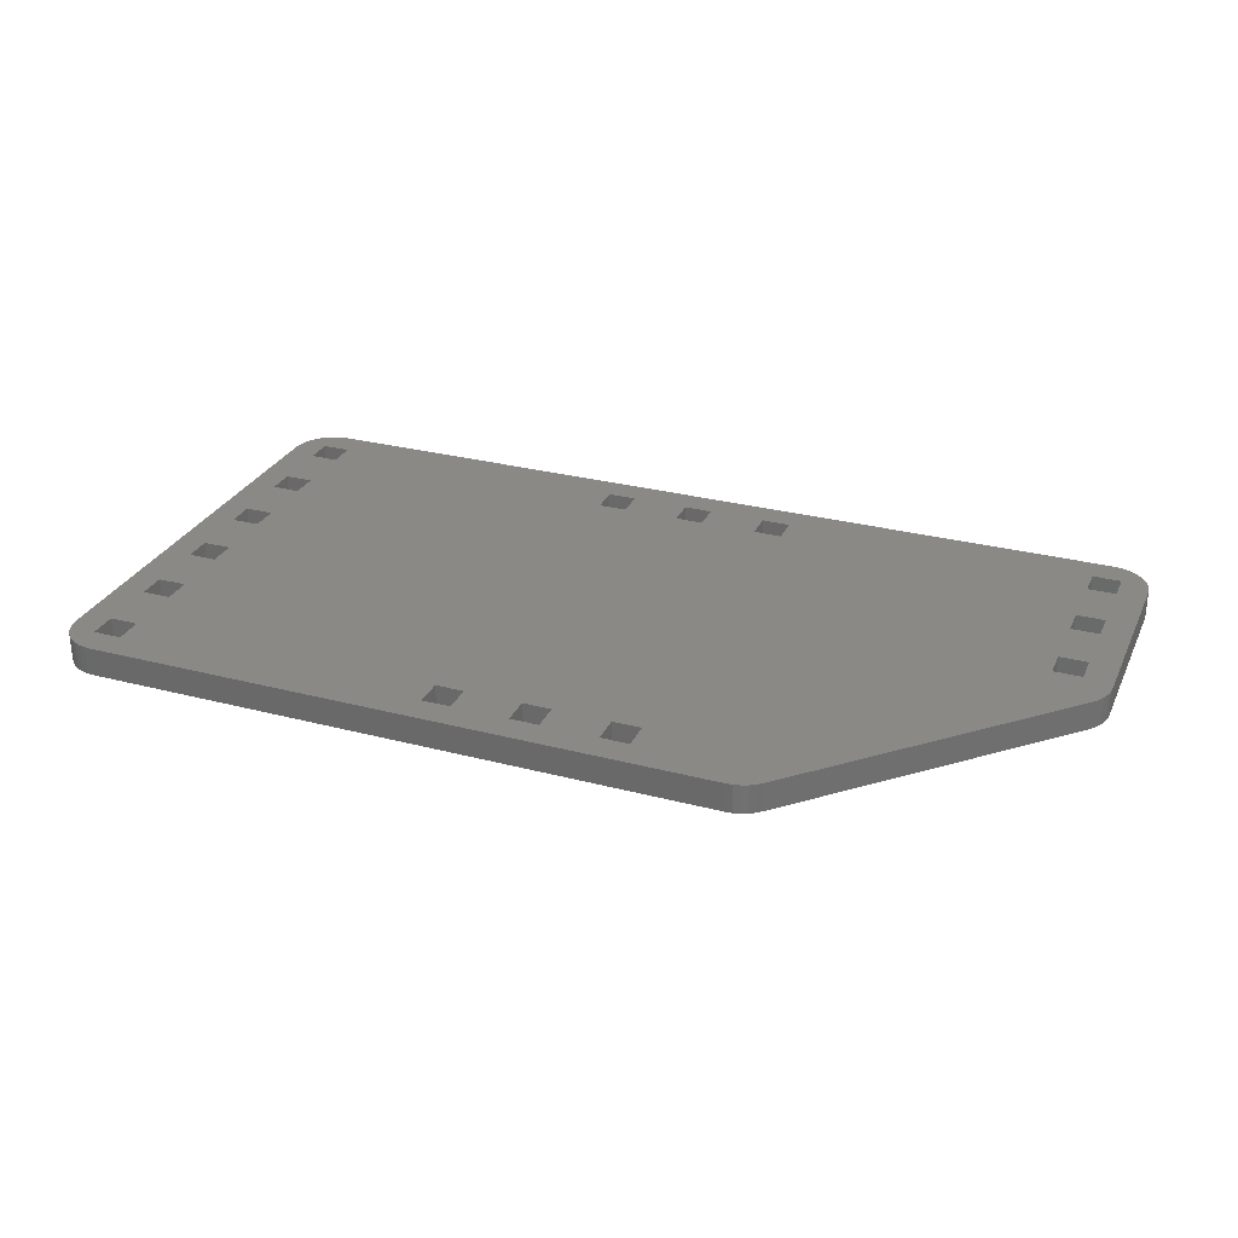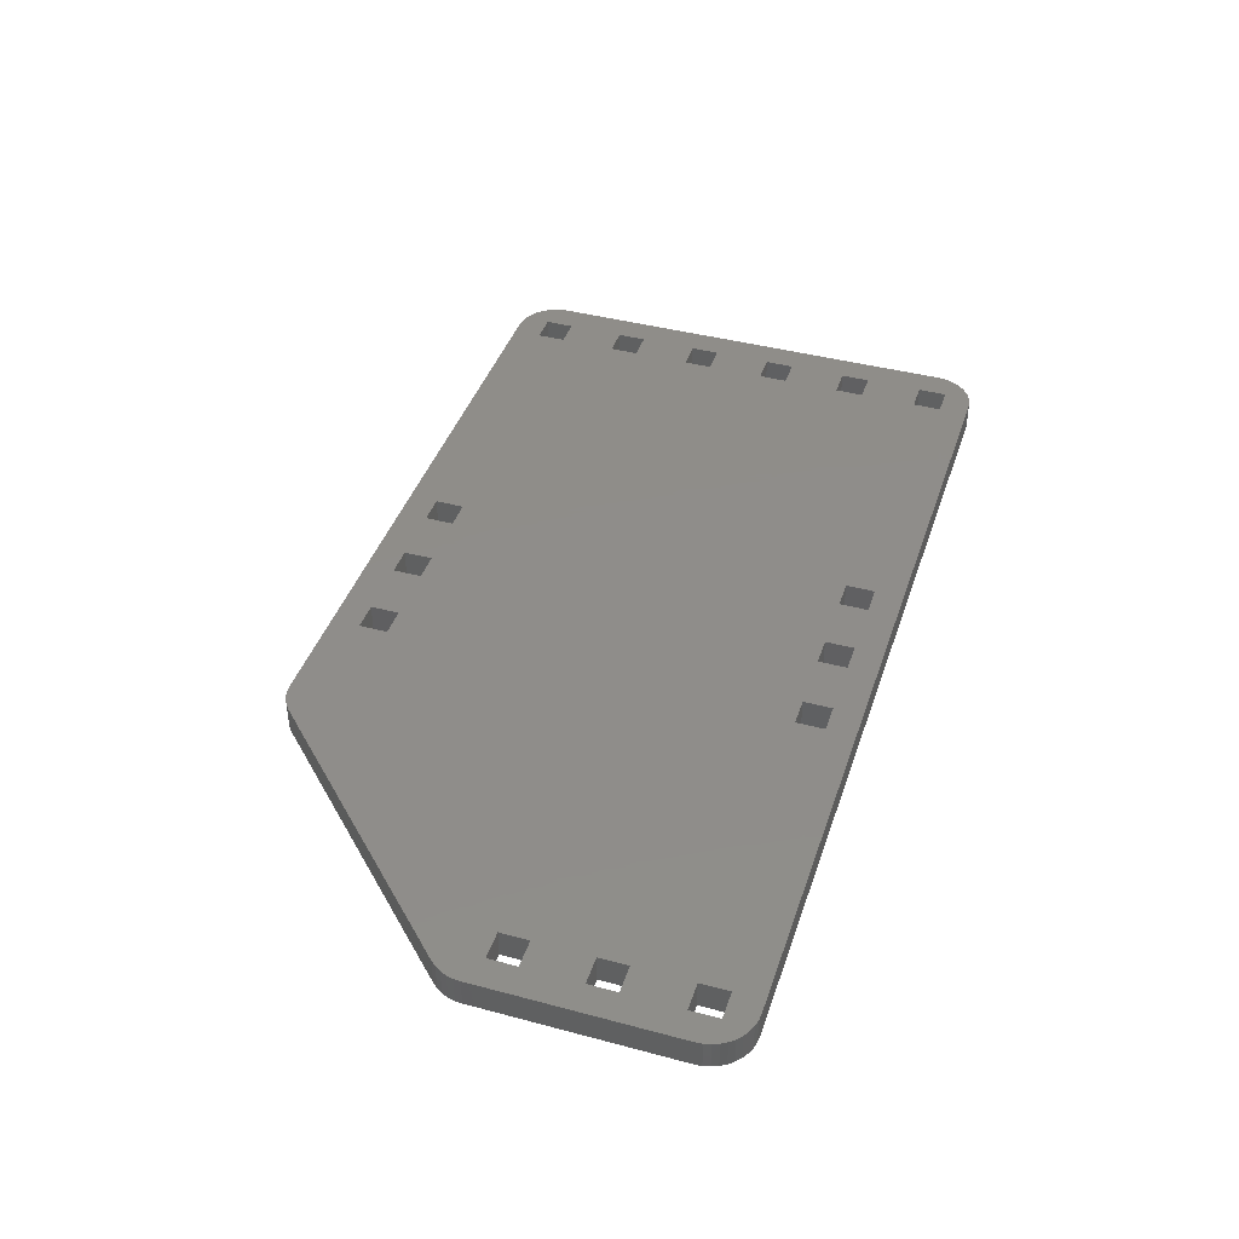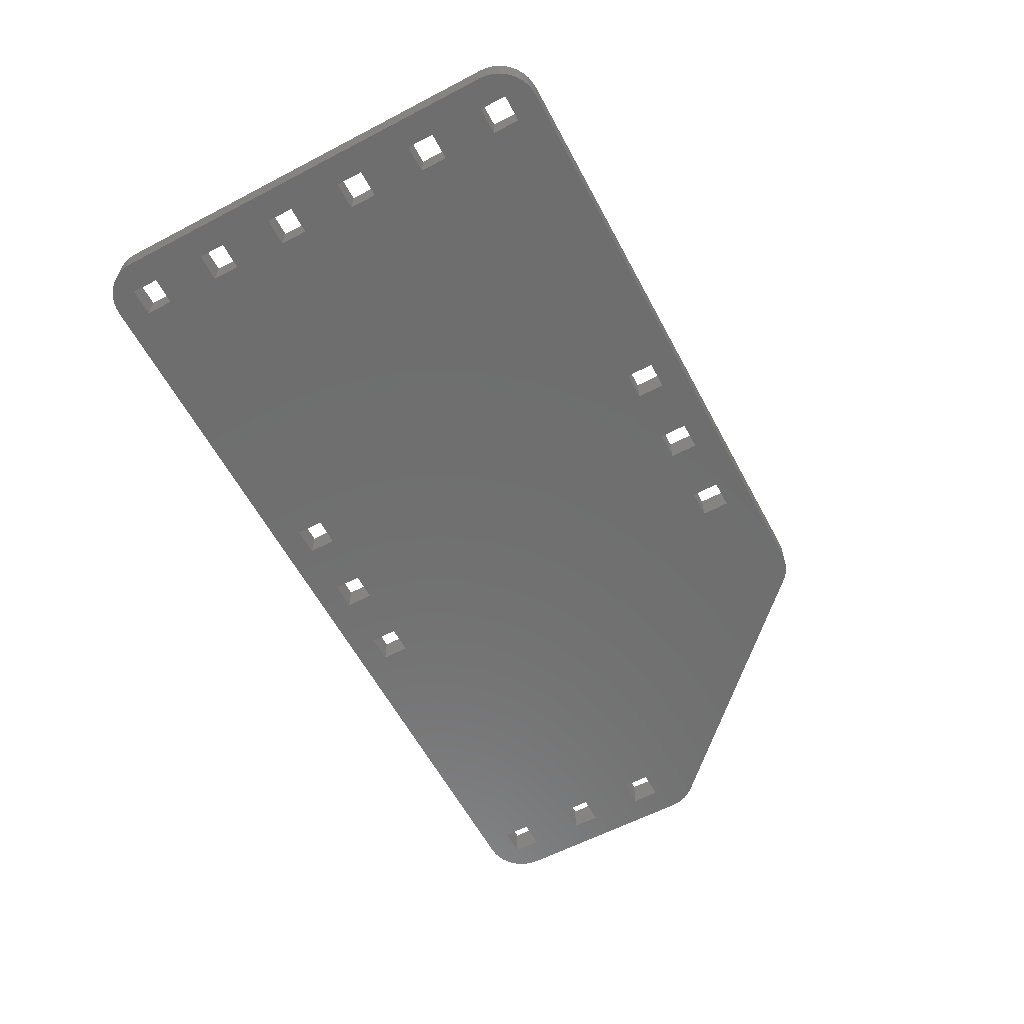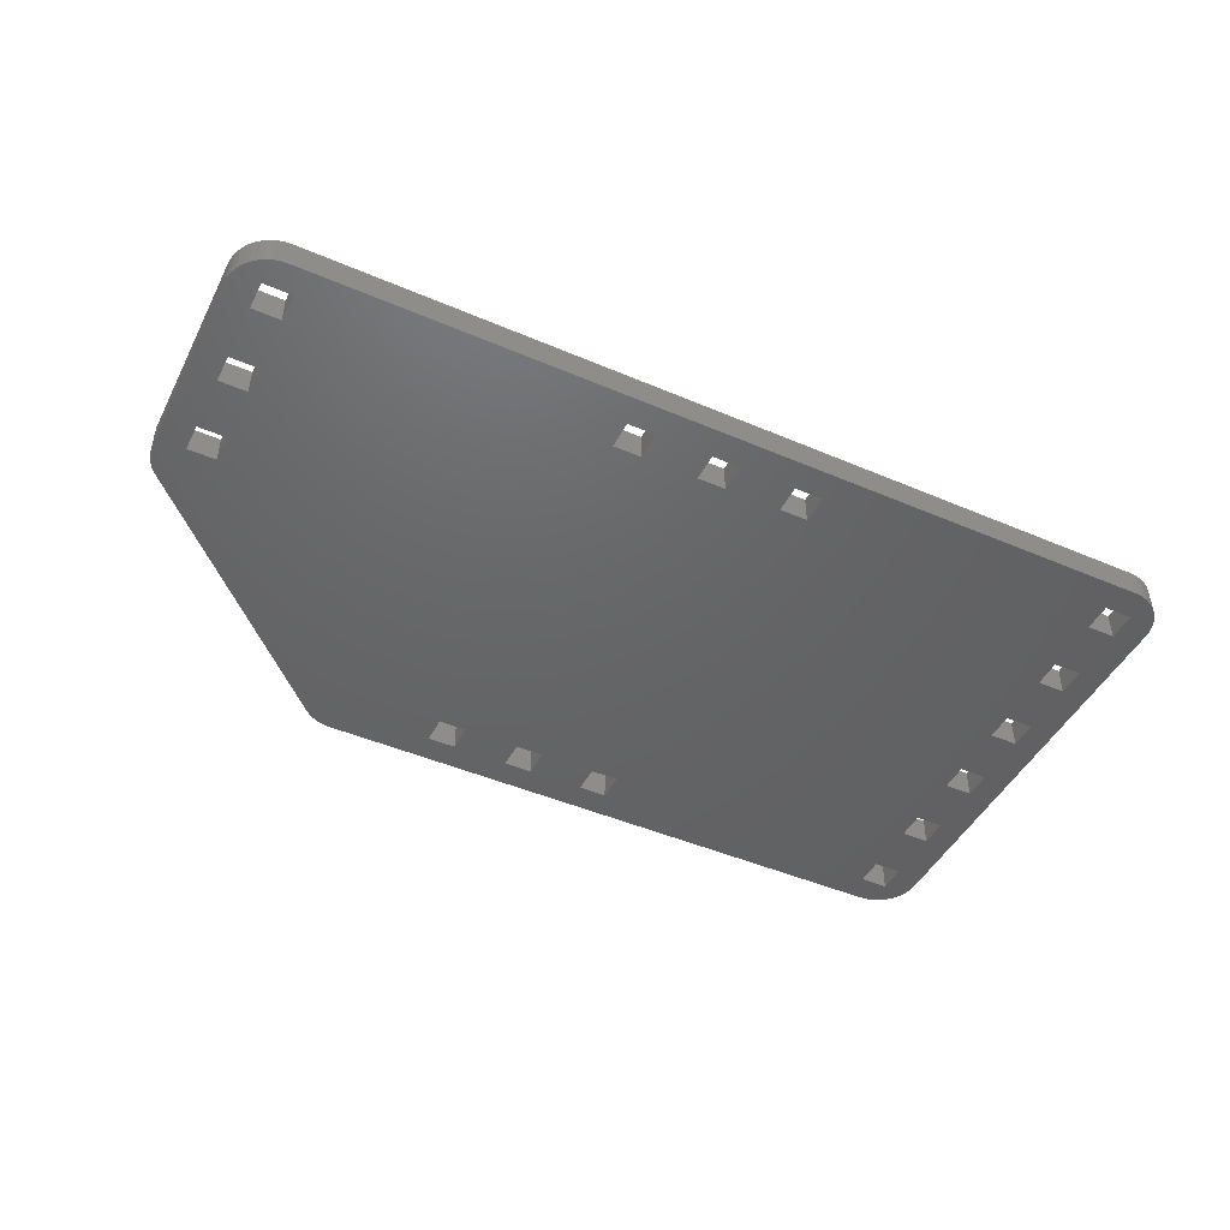
<metadata>
{"format":"stl","ext":"stl","renderer":"f3d","projection":"perspective","resolution":1024,"background":"white","views":[{"elev":28.9,"azim":-158.6,"up":"+Z"},{"elev":41.7,"azim":-72.1,"up":"+Z"},{"elev":-60.4,"azim":118.1,"up":"+Z"},{"elev":-46.2,"azim":-26.1,"up":"+Z"}]}
</metadata>
<code>
# stl→obj: 284 verts, 624 faces
v 10.5 24 3
v 27 27 3
v 4.5 27 3
v 43.5 -24 3
v 43.5 -21 3
v 27 -9 3
v 49.5 -22.5 3
v 46.5 -21 3
v 49.44 -23.2 3
v 46.5 -24 3
v 49.28 -23.89 3
v 49.01 -24.54 3
v 49.5 -9 3
v 46.5 -15 3
v 43.5 -15 3
v 43.5 -12 3
v 46.5 -12 3
v 27 -25.5 3
v 48.34 -25.5 3
v 48.64 -25.15 3
v 47.04 -26.51 3
v 47.65 -26.14 3
v 48.18 -25.68 3
v 46.39 -26.78 3
v -46.39 -26.78 3
v -48 -25.5 3
v -47.04 -26.51 3
v -47.65 -26.14 3
v -48.34 -25.5 3
v -48.18 -25.68 3
v -48 -25.84 3
v -49.5 -9 3
v -49.5 -22.5 3
v -49.44 -23.2 3
v -49.28 -23.89 3
v -49.01 -24.54 3
v -48.64 -25.15 3
v -49.28 -0.4734 3
v -49.44 -1.16 3
v -48 2.289e-05 3
v -49.5 -1.864 3
v -48 -9 3
v -48 1.5 3
v -48.18 1.318 3
v -48.64 0.7811 3
v -49.01 0.179 3
v -49.08 2.289e-05 3
v -27 2.289e-05 3
v -31.5 18 3
v -27 18 3
v -27 22.5 3
v -23.82 25.68 3
v -21.34 26.94 3
v -10.5 21 3
v -20.64 27 3
v -10.5 24 3
v -4.5 27 3
v -7.5 24 3
v -4.5 18 3
v -7.5 21 3
v -22.03 26.78 3
v -22.68 26.51 3
v -23.28 26.14 3
v 43.5 21 3
v 49.5 18 3
v 46.5 21 3
v 49.5 22.5 3
v 46.5 24 3
v 49.44 23.2 3
v 49.28 23.89 3
v 48.18 25.68 3
v 47.65 26.14 3
v 47.04 26.51 3
v 49.01 24.54 3
v 48.64 25.15 3
v 46.39 26.78 3
v 45.7 26.94 3
v 43.5 24 3
v 27 18 3
v 10.5 21 3
v 4.5 18 3
v 7.5 21 3
v 7.5 24 3
v -1.5 24 3
v -1.5 21 3
v 1.5 21 3
v 1.5 24 3
v 46.5 6 3
v 46.5 3 3
v 49.5 2.289e-05 3
v 43.5 3 3
v 46.5 15 3
v 46.5 12 3
v 43.5 6 3
v 43.5 12 3
v 43.5 15 3
v 45 27 3
v -4.5 2.289e-05 3
v 4.5 2.289e-05 3
v 27 2.289e-05 3
v 46.5 -3 3
v 43.5 -6 3
v 43.5 -3 3
v -4.5 -9 3
v 4.5 -9 3
v 46.5 -6 3
v -43.5 -3 3
v -27 -9 3
v -43.5 -6 3
v -46.5 -6 3
v -46.5 -3 3
v 4.5 -25.5 3
v 7.5 -24 3
v 7.5 -21 3
v 10.5 -24 3
v 10.5 -21 3
v -7.5 -21 3
v -4.5 -25.5 3
v -1.5 -21 3
v 1.5 -21 3
v 1.5 -24 3
v -1.5 -24 3
v -10.5 -24 3
v -10.5 -21 3
v -43.5 -21 3
v -43.5 -24 3
v -27 -25.5 3
v -46.5 -24 3
v -46.5 -21 3
v -46.5 -15 3
v -46.5 -12 3
v -43.5 -12 3
v -43.5 -15 3
v -7.5 -24 3
v -45.7 -26.94 3
v -45 -27 3
v -27 -27 3
v -4.5 -27 3
v 4.5 -27 3
v 27 -27 3
v 45 -27 3
v 45.7 -26.94 3
v -4.5 -9 0
v -27 -9 0
v -27 2.289e-05 0
v 1.5 -21 0
v -1.5 -21 0
v -49.5 -22.5 0
v -49.5 -9 0
v -48 -9 0
v -48 1.5 0
v -31.5 18 0
v -27 18 0
v -27 22.5 0
v -23.82 25.68 0
v -10.5 21 0
v -23.28 26.14 0
v -4.5 18 0
v -7.5 21 0
v -4.5 27 0
v -7.5 24 0
v -10.5 24 0
v -21.34 26.94 0
v -20.64 27 0
v -22.68 26.51 0
v -22.03 26.78 0
v -49.01 0.179 0
v -48.64 0.7811 0
v -48 2.289e-05 0
v -49.5 -1.864 0
v -49.44 -1.16 0
v -49.28 -0.4734 0
v -49.08 2.289e-05 0
v -48.64 -25.15 0
v -49.01 -24.54 0
v -48 -25.5 0
v -49.28 -23.89 0
v -49.44 -23.2 0
v -48 -25.84 0
v -48.18 -25.68 0
v -48.34 -25.5 0
v -45 -27 0
v -45.7 -26.94 0
v -46.39 -26.78 0
v -47.04 -26.51 0
v -47.65 -26.14 0
v 45 -27 0
v 48.34 -25.5 0
v 48.18 -25.68 0
v 47.65 -26.14 0
v 47.04 -26.51 0
v 46.39 -26.78 0
v 45.7 -26.94 0
v 49.5 -9 0
v 43.5 -12 0
v 27 -9 0
v 43.5 -15 0
v 46.5 -24 0
v 43.5 -24 0
v 27 -25.5 0
v 43.5 -21 0
v 46.5 -21 0
v 49.5 -22.5 0
v 49.44 -23.2 0
v 49.28 -23.89 0
v 49.01 -24.54 0
v 48.64 -25.15 0
v 43.5 24 0
v 43.5 21 0
v 27 18 0
v 46.5 21 0
v 49.5 18 0
v 46.39 26.78 0
v 47.04 26.51 0
v 46.5 24 0
v 49.44 23.2 0
v 49.5 22.5 0
v 27 27 0
v 45 27 0
v 45.7 26.94 0
v 47.65 26.14 0
v 48.18 25.68 0
v 48.64 25.15 0
v 49.01 24.54 0
v 49.28 23.89 0
v 27 -27 0
v 4.5 -25.5 0
v -27 -27 0
v -27 -25.5 0
v -4.5 -27 0
v -4.5 -25.5 0
v 4.5 -27 0
v 10.5 -24 0
v 10.5 -21 0
v 4.5 -9 0
v 7.5 -21 0
v 7.5 -24 0
v 46.5 -15 0
v 46.5 -12 0
v -1.5 -24 0
v -7.5 -21 0
v -10.5 -21 0
v -10.5 -24 0
v -7.5 -24 0
v -46.5 -21 0
v -46.5 -24 0
v -43.5 -24 0
v -43.5 -21 0
v -46.5 -12 0
v -46.5 -15 0
v -43.5 -12 0
v -43.5 -15 0
v 49.5 2.289e-05 0
v 46.5 -3 0
v 43.5 -3 0
v 46.5 -6 0
v 43.5 -6 0
v 27 2.289e-05 0
v -4.5 2.289e-05 0
v 4.5 2.289e-05 0
v 1.5 -24 0
v -46.5 -6 0
v -43.5 -6 0
v -46.5 -3 0
v -43.5 -3 0
v 46.5 6 0
v 43.5 6 0
v 43.5 3 0
v 43.5 15 0
v 43.5 12 0
v 46.5 3 0
v 46.5 12 0
v 46.5 15 0
v -48.18 1.318 0
v 4.5 18 0
v 7.5 21 0
v 10.5 21 0
v 7.5 24 0
v 4.5 27 0
v 10.5 24 0
v 1.5 21 0
v -1.5 21 0
v -1.5 24 0
v 1.5 24 0
f 1 2 3
f 4 5 6
f 7 8 9
f 9 8 10
f 9 10 11
f 11 10 12
f 7 13 8
f 8 13 14
f 8 14 5
f 5 14 15
f 5 15 6
f 6 15 16
f 6 16 13
f 13 16 17
f 13 17 14
f 6 18 4
f 4 18 19
f 4 19 10
f 10 19 20
f 10 20 12
f 21 22 23
f 21 23 24
f 25 26 27
f 27 26 28
f 29 30 26
f 26 30 31
f 26 31 28
f 32 33 26
f 26 33 34
f 26 34 35
f 35 36 26
f 26 36 37
f 26 37 29
f 38 39 40
f 40 39 41
f 40 41 42
f 43 44 40
f 40 44 45
f 45 46 40
f 40 46 47
f 40 47 38
f 43 48 49
f 49 48 50
f 49 50 51
f 51 50 52
f 53 54 55
f 55 54 56
f 55 56 57
f 57 56 58
f 57 58 59
f 59 58 60
f 59 60 54
f 53 61 54
f 54 61 62
f 54 62 63
f 64 65 66
f 66 65 67
f 66 67 68
f 68 67 69
f 68 69 70
f 71 72 68
f 68 72 73
f 70 74 68
f 68 74 75
f 68 75 71
f 73 76 68
f 68 76 77
f 68 77 78
f 2 1 79
f 79 1 80
f 79 80 81
f 81 80 82
f 81 82 3
f 3 82 83
f 3 83 1
f 84 57 85
f 85 57 59
f 85 59 86
f 86 59 81
f 86 81 87
f 87 81 3
f 87 3 84
f 84 3 57
f 88 89 90
f 90 89 91
f 65 92 93
f 90 65 88
f 88 65 93
f 88 93 94
f 95 96 79
f 77 97 78
f 78 97 2
f 78 2 64
f 64 2 79
f 64 79 65
f 65 79 96
f 65 96 92
f 59 98 81
f 81 98 99
f 81 99 79
f 79 99 100
f 13 90 101
f 102 103 100
f 93 95 94
f 94 95 79
f 94 79 91
f 91 79 100
f 91 100 90
f 90 100 103
f 90 103 101
f 98 104 99
f 99 104 105
f 99 105 100
f 100 105 6
f 100 6 102
f 102 6 13
f 102 13 106
f 106 13 101
f 43 40 48
f 48 40 107
f 48 107 108
f 108 107 109
f 108 109 42
f 42 109 110
f 42 110 40
f 40 110 111
f 40 111 107
f 112 113 114
f 113 112 115
f 115 112 18
f 115 18 116
f 116 18 6
f 116 6 114
f 114 6 105
f 114 105 112
f 117 118 104
f 104 118 119
f 104 119 105
f 105 119 120
f 105 120 112
f 112 120 121
f 112 121 118
f 118 121 122
f 118 122 119
f 123 124 108
f 63 52 54
f 54 52 50
f 54 50 59
f 59 50 48
f 59 48 98
f 98 48 108
f 98 108 104
f 104 108 124
f 104 124 117
f 125 126 127
f 127 126 26
f 26 126 128
f 26 128 129
f 130 131 42
f 42 131 132
f 42 132 108
f 108 132 133
f 41 32 42
f 42 32 26
f 42 26 130
f 130 26 129
f 130 129 133
f 133 129 125
f 133 125 108
f 108 125 127
f 108 127 123
f 123 127 118
f 123 118 134
f 134 118 117
f 25 135 26
f 26 135 136
f 26 136 127
f 127 136 137
f 127 137 118
f 118 137 138
f 118 138 112
f 112 138 139
f 112 139 18
f 18 139 140
f 18 140 19
f 19 140 141
f 19 141 23
f 23 141 142
f 23 142 24
f 143 144 145
f 146 147 143
f 148 149 150
f 151 152 153
f 154 155 156
f 156 155 157
f 152 154 153
f 153 154 156
f 153 156 158
f 158 156 159
f 158 159 160
f 160 159 161
f 160 161 162
f 156 163 162
f 162 163 164
f 162 164 160
f 157 165 156
f 156 165 166
f 156 166 163
f 167 168 169
f 150 149 169
f 169 149 170
f 169 170 171
f 171 172 169
f 169 172 173
f 169 173 167
f 174 175 176
f 176 175 177
f 176 177 178
f 179 180 176
f 176 180 181
f 176 181 174
f 182 183 176
f 176 183 184
f 184 185 176
f 176 185 186
f 176 186 179
f 187 188 189
f 189 190 191
f 191 192 189
f 189 192 193
f 189 193 187
f 194 195 196
f 196 195 197
f 198 188 199
f 199 188 200
f 199 200 201
f 202 194 203
f 202 203 198
f 198 203 204
f 198 204 205
f 205 206 198
f 198 206 207
f 198 207 188
f 208 209 210
f 209 211 212
f 213 214 215
f 215 216 211
f 211 216 217
f 211 217 212
f 210 218 208
f 208 218 219
f 208 219 215
f 215 219 220
f 215 220 213
f 214 221 215
f 215 221 222
f 215 222 223
f 223 224 215
f 215 224 225
f 215 225 216
f 188 187 200
f 200 187 226
f 200 226 227
f 228 229 230
f 230 229 231
f 230 231 232
f 233 234 196
f 227 235 236
f 236 237 227
f 227 237 233
f 227 233 200
f 200 233 196
f 200 196 201
f 201 196 197
f 201 197 202
f 202 197 238
f 202 238 194
f 194 238 239
f 194 239 195
f 147 240 231
f 231 240 227
f 231 227 232
f 232 227 226
f 147 231 143
f 143 231 241
f 143 241 144
f 144 241 242
f 144 242 229
f 229 242 243
f 229 243 231
f 231 243 244
f 231 244 241
f 245 246 176
f 176 246 247
f 248 144 247
f 247 144 229
f 247 229 176
f 176 229 228
f 176 228 182
f 150 249 250
f 251 144 252
f 252 144 248
f 252 248 250
f 250 248 245
f 250 245 150
f 150 245 176
f 150 176 148
f 148 176 178
f 253 254 255
f 254 253 256
f 256 253 194
f 256 194 257
f 257 194 196
f 257 196 255
f 255 196 258
f 255 258 253
f 259 260 235
f 240 261 227
f 227 261 146
f 227 146 235
f 235 146 143
f 235 143 259
f 259 143 145
f 150 262 263
f 262 150 264
f 264 150 169
f 264 169 265
f 265 169 145
f 265 145 263
f 263 145 144
f 263 144 150
f 150 144 251
f 150 251 249
f 266 212 253
f 267 268 258
f 209 212 210
f 210 212 269
f 210 269 270
f 258 268 253
f 253 268 271
f 253 271 266
f 258 210 267
f 267 210 270
f 267 270 266
f 266 270 272
f 266 272 212
f 212 272 273
f 212 273 269
f 168 274 169
f 169 274 151
f 169 151 145
f 145 151 153
f 145 153 259
f 259 153 158
f 259 158 260
f 260 158 275
f 275 276 277
f 276 275 278
f 278 275 279
f 278 279 280
f 280 279 218
f 280 218 277
f 277 218 210
f 277 210 275
f 275 210 258
f 275 258 260
f 260 258 196
f 260 196 235
f 235 196 234
f 235 234 236
f 281 275 282
f 282 275 158
f 282 158 283
f 283 158 160
f 283 160 284
f 284 160 279
f 284 279 281
f 281 279 275
f 67 217 216
f 67 216 69
f 69 216 225
f 69 225 70
f 70 225 224
f 70 224 74
f 74 224 223
f 74 223 75
f 75 223 222
f 75 222 71
f 71 222 221
f 71 221 72
f 72 221 214
f 72 214 73
f 73 214 213
f 73 213 76
f 76 213 220
f 76 220 77
f 77 220 219
f 77 219 97
f 164 55 160
f 160 55 57
f 160 57 279
f 279 57 3
f 279 3 218
f 218 3 2
f 218 2 219
f 219 2 97
f 55 164 163
f 55 163 53
f 53 163 166
f 53 166 61
f 61 166 165
f 61 165 62
f 62 165 157
f 62 157 63
f 63 157 155
f 63 155 52
f 52 155 51
f 51 155 154
f 51 154 49
f 49 154 152
f 49 152 43
f 43 152 151
f 43 151 44
f 44 151 274
f 44 274 168
f 44 168 45
f 45 168 167
f 45 167 46
f 46 167 47
f 47 167 173
f 47 173 38
f 173 172 38
f 38 172 171
f 38 171 39
f 39 171 170
f 39 170 41
f 148 33 149
f 149 33 32
f 149 32 170
f 170 32 41
f 33 148 178
f 33 178 34
f 34 178 177
f 34 177 35
f 35 177 175
f 35 175 36
f 36 175 174
f 36 174 37
f 37 174 29
f 29 174 181
f 29 181 30
f 30 181 180
f 30 180 31
f 31 180 179
f 31 179 28
f 179 186 28
f 28 186 185
f 28 185 27
f 27 185 184
f 27 184 25
f 25 184 183
f 25 183 135
f 135 183 182
f 135 182 136
f 187 141 226
f 226 141 140
f 226 140 232
f 232 140 139
f 232 139 230
f 230 139 138
f 230 138 228
f 228 138 137
f 228 137 182
f 182 137 136
f 141 187 193
f 141 193 142
f 142 193 192
f 142 192 24
f 24 192 191
f 24 191 21
f 21 191 190
f 21 190 22
f 22 190 189
f 22 189 23
f 23 189 19
f 19 189 188
f 19 188 20
f 188 207 20
f 20 207 206
f 20 206 12
f 12 206 205
f 12 205 11
f 11 205 204
f 11 204 9
f 9 204 203
f 9 203 7
f 217 67 212
f 212 67 65
f 212 65 253
f 253 65 90
f 253 90 194
f 194 90 13
f 194 13 203
f 203 13 7
f 132 131 251
f 251 131 249
f 131 130 249
f 249 130 250
f 130 133 250
f 250 133 252
f 133 132 252
f 252 132 251
f 8 5 202
f 202 5 201
f 5 4 201
f 201 4 199
f 4 10 199
f 199 10 198
f 10 8 198
f 198 8 202
f 68 78 215
f 215 78 208
f 78 64 208
f 208 64 209
f 64 66 209
f 209 66 211
f 66 68 211
f 211 68 215
f 87 84 284
f 284 84 283
f 84 85 283
f 283 85 282
f 85 86 282
f 282 86 281
f 86 87 281
f 281 87 284
f 17 16 239
f 239 16 195
f 16 15 195
f 195 15 197
f 15 14 197
f 197 14 238
f 14 17 238
f 238 17 239
f 92 96 273
f 273 96 269
f 96 95 269
f 269 95 270
f 95 93 270
f 270 93 272
f 93 92 272
f 272 92 273
f 1 83 280
f 280 83 278
f 83 82 278
f 278 82 276
f 82 80 276
f 276 80 277
f 80 1 277
f 277 1 280
f 58 56 161
f 161 56 162
f 56 54 162
f 162 54 156
f 54 60 156
f 156 60 159
f 60 58 159
f 159 58 161
f 88 94 266
f 266 94 267
f 94 91 267
f 267 91 268
f 91 89 268
f 268 89 271
f 89 88 271
f 271 88 266
f 101 103 254
f 254 103 255
f 103 102 255
f 255 102 257
f 102 106 257
f 257 106 256
f 106 101 256
f 256 101 254
f 120 119 146
f 146 119 147
f 119 122 147
f 147 122 240
f 122 121 240
f 240 121 261
f 121 120 261
f 261 120 146
f 116 114 234
f 234 114 236
f 114 113 236
f 236 113 237
f 113 115 237
f 237 115 233
f 115 116 233
f 233 116 234
f 117 124 241
f 241 124 242
f 124 123 242
f 242 123 243
f 123 134 243
f 243 134 244
f 134 117 244
f 244 117 241
f 125 129 248
f 248 129 245
f 129 128 245
f 245 128 246
f 128 126 246
f 246 126 247
f 126 125 247
f 247 125 248
f 107 111 265
f 265 111 264
f 111 110 264
f 264 110 262
f 110 109 262
f 262 109 263
f 109 107 263
f 263 107 265

</code>
